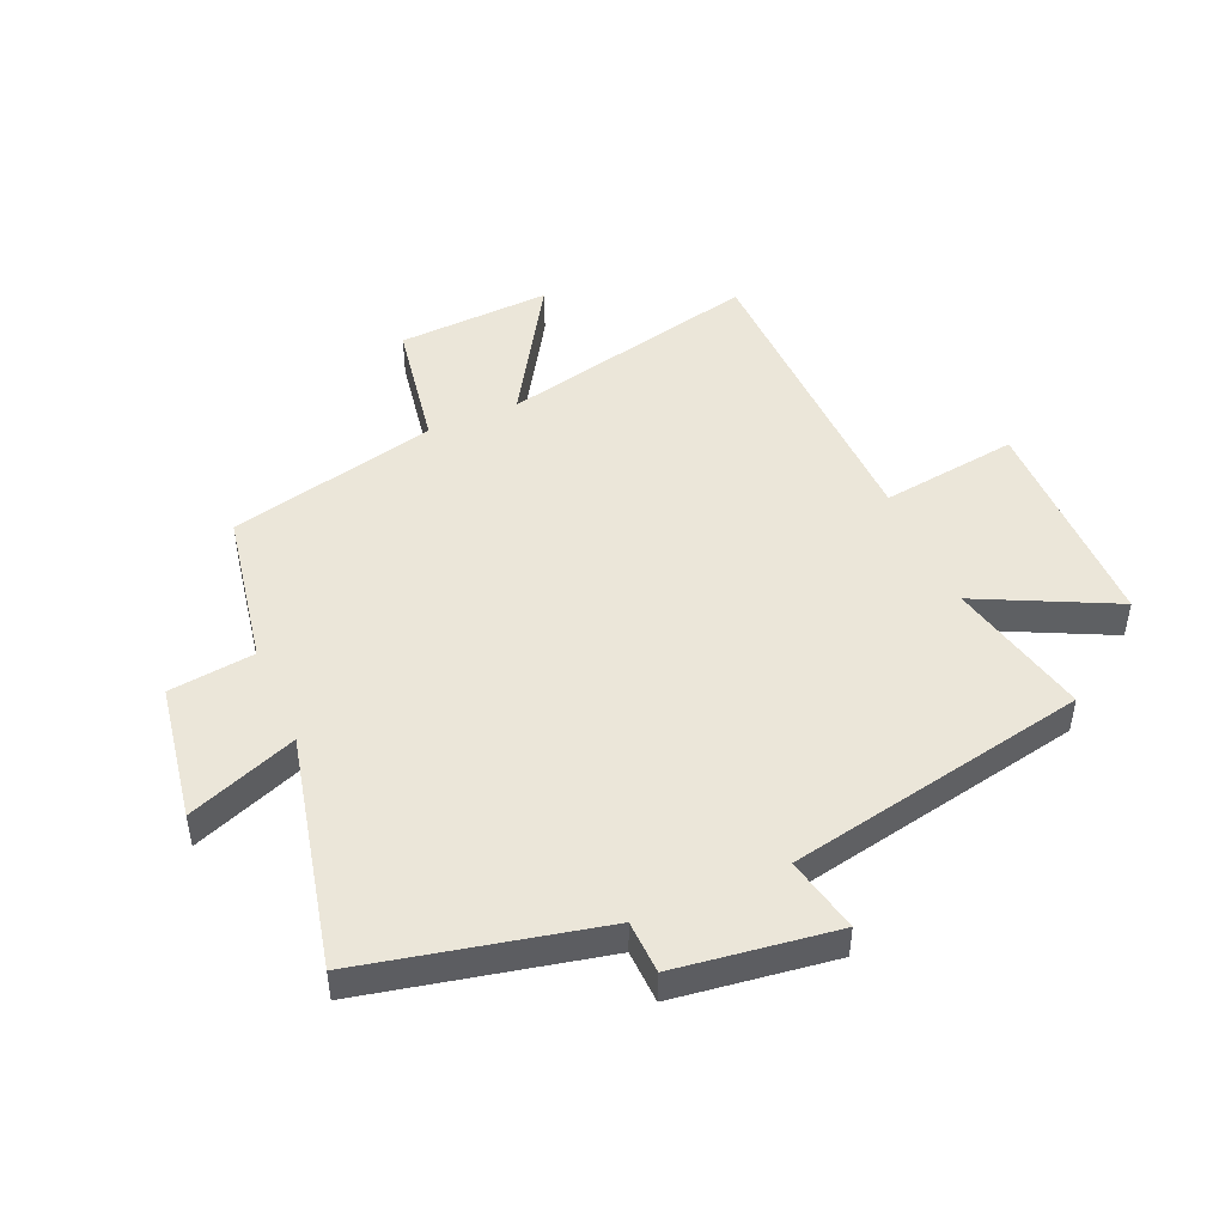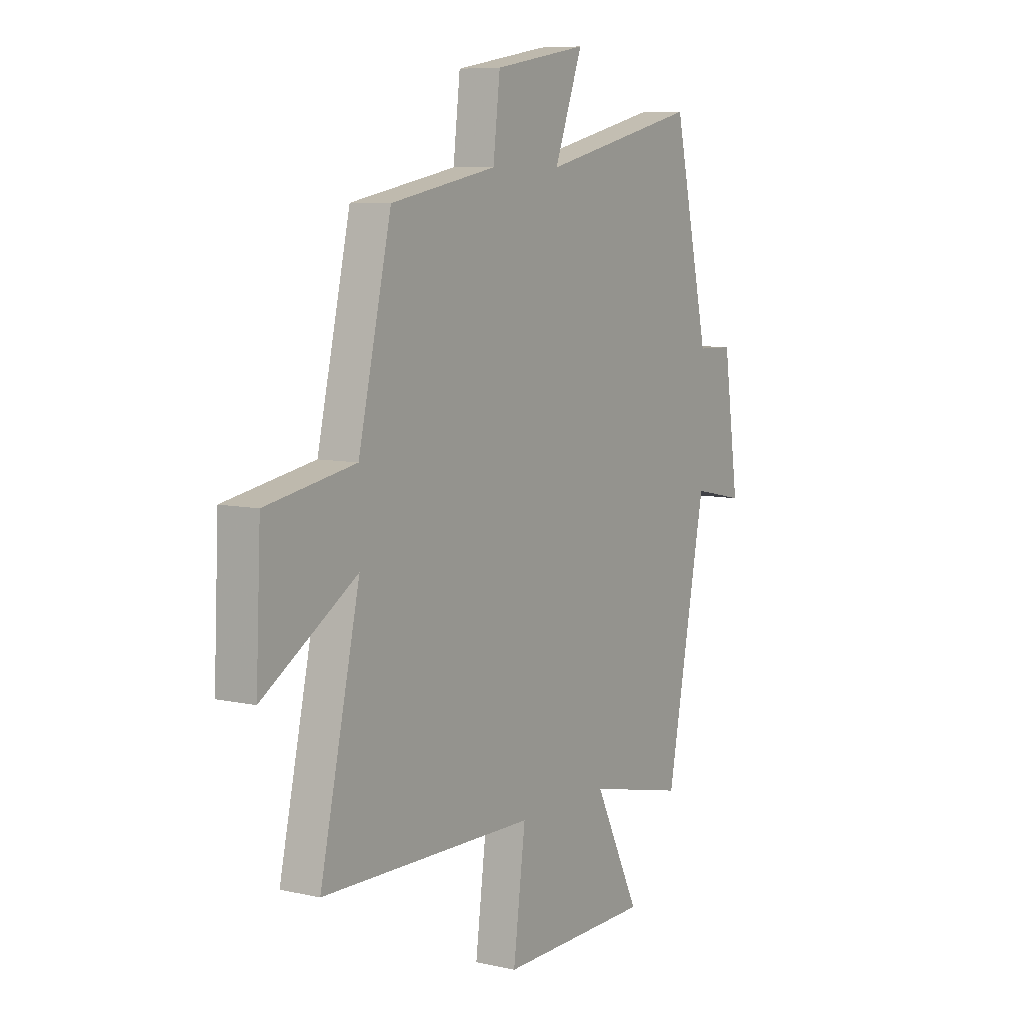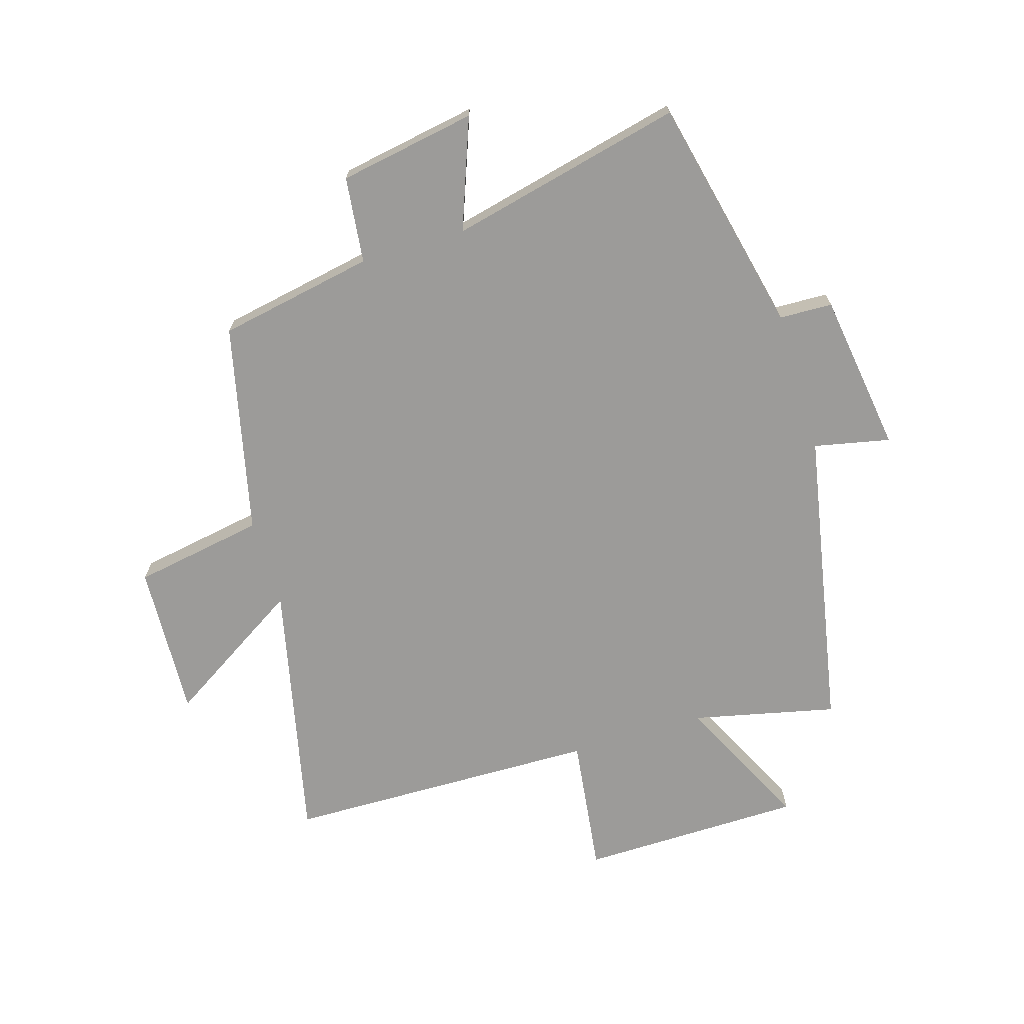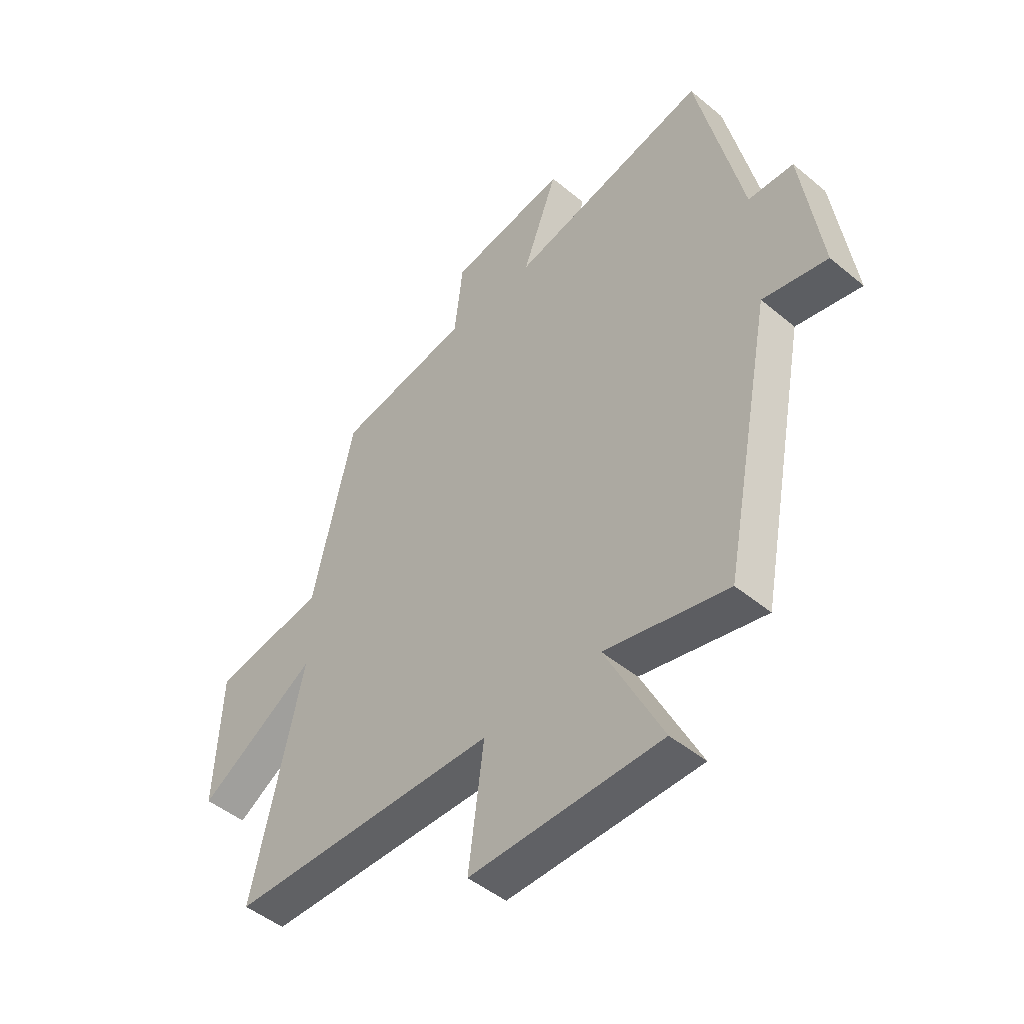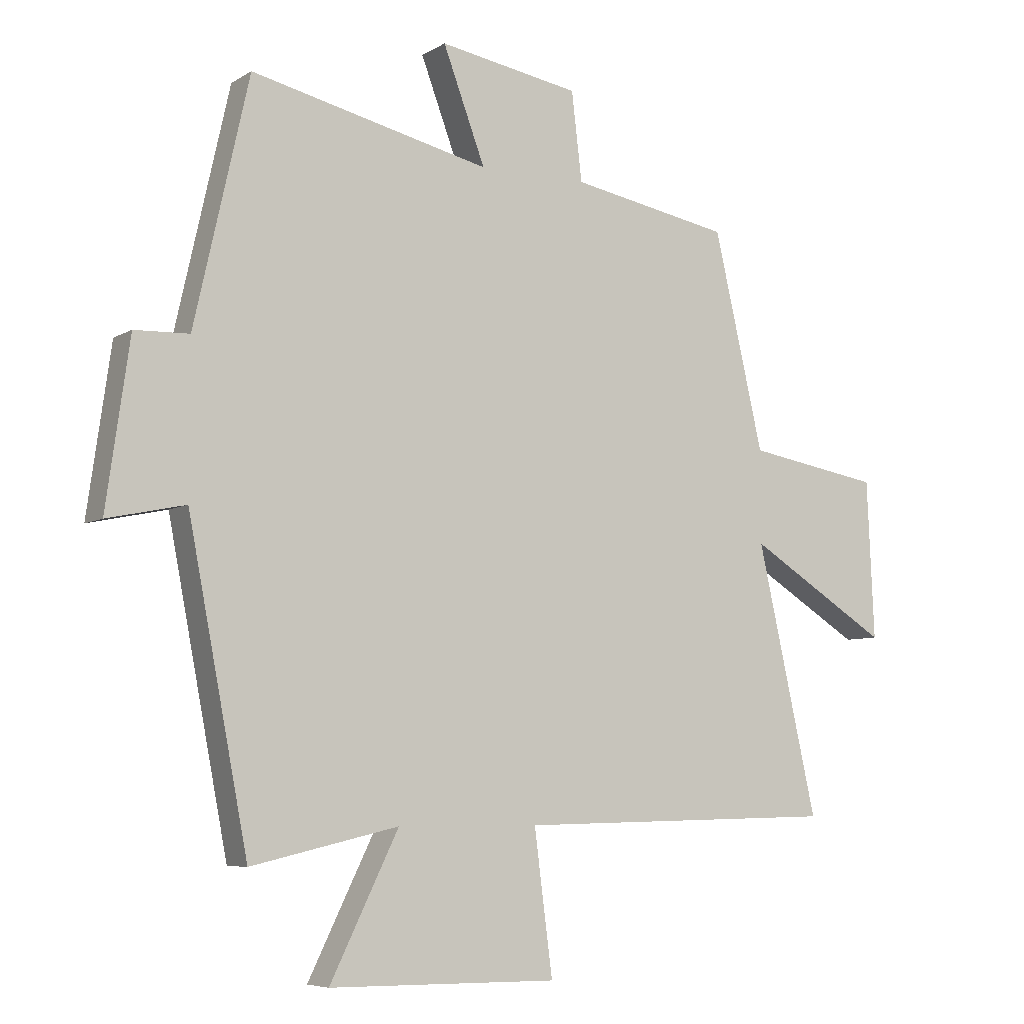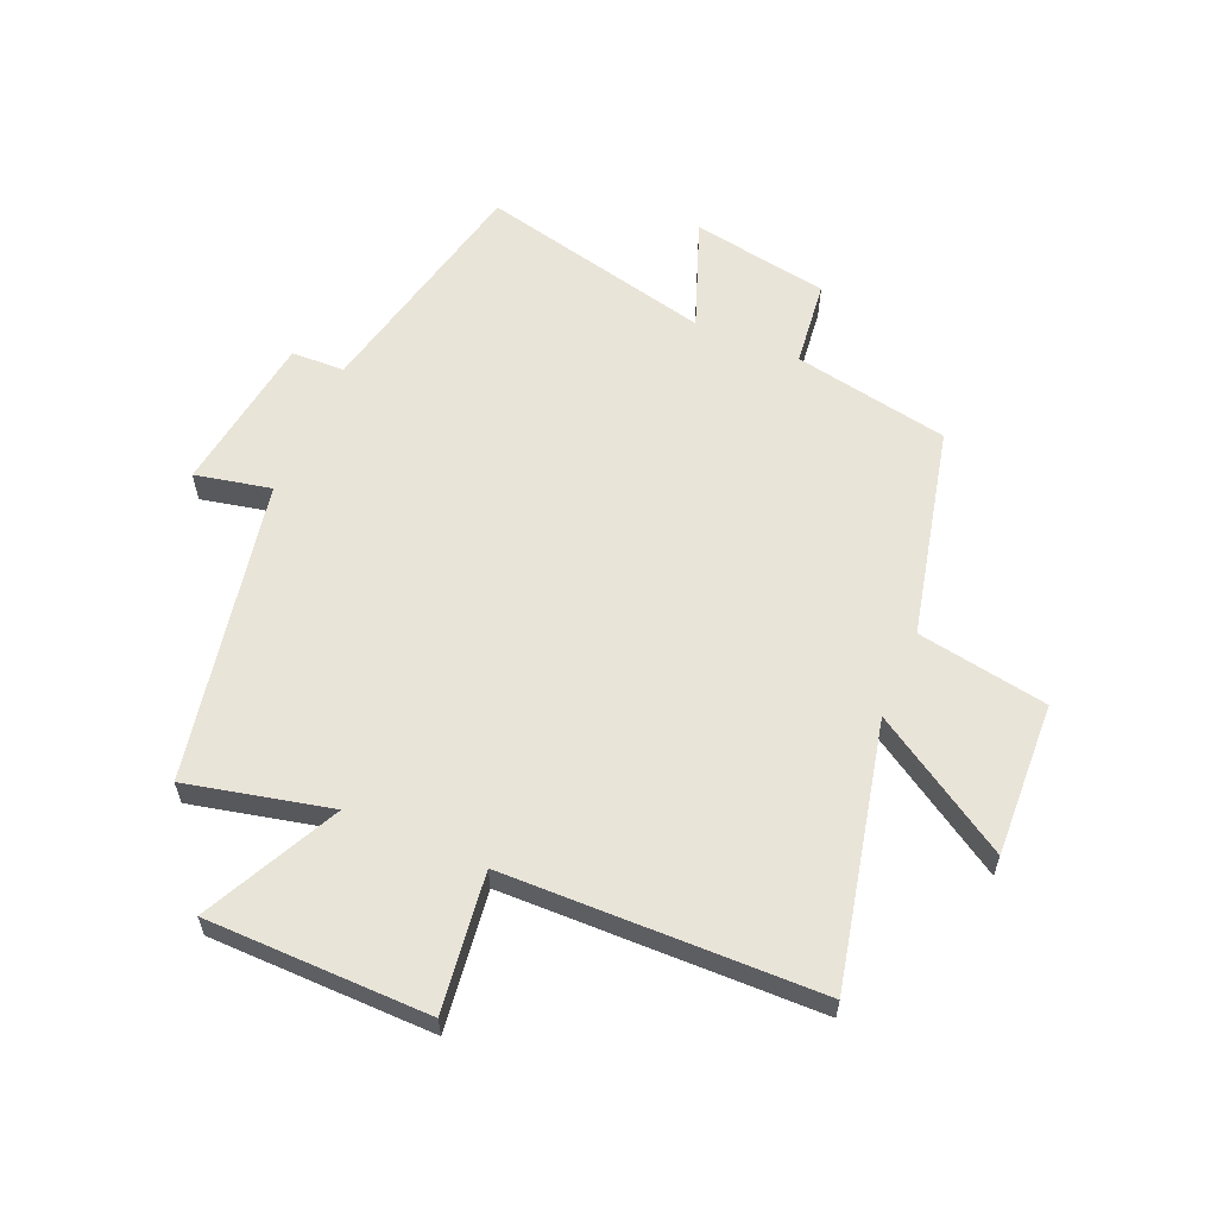
<metadata>
{"format":"obj","ext":"obj","renderer":"f3d","projection":"perspective","resolution":1024,"background":"white","views":[{"elev":47.6,"azim":66.3,"up":"+Y"},{"elev":7.9,"azim":-57.7,"up":"+Z"},{"elev":-69.9,"azim":17.0,"up":"+Y"},{"elev":-47.7,"azim":47.0,"up":"+Z"},{"elev":-6.5,"azim":149.0,"up":"+Z"},{"elev":59.9,"azim":-156.8,"up":"+Y"}]}
</metadata>
<code>
v -0.598 0.07 -0.489
v -0.5 0.07 -0.052
v -0.731 0.07 -0.196
v -0.719 0.07 0.062
v -0.5 0.07 0.1
v -0.419 0.07 0.451
v -0.158 0.07 0.5
v -0.141 0.07 0.644
v 0.089 0.07 0.684
v 0.02 0.07 0.5
v 0.411 0.07 0.591
v 0.5 0.07 0.195
v 0.589 0.07 0.192
v 0.627 0.07 -0.076
v 0.5 0.07 -0.049
v 0.402 0.07 -0.555
v 0.161 0.07 -0.5
v 0.273 0.07 -0.727
v -0.101 0.07 -0.731
v -0.071 0.07 -0.5
v -0.598 0 -0.489
v -0.5 0 -0.052
v -0.731 0 -0.196
v -0.719 0 0.062
v -0.5 0 0.1
v -0.419 0 0.451
v -0.158 0 0.5
v -0.141 0 0.644
v 0.089 0 0.684
v 0.02 0 0.5
v 0.411 0 0.591
v 0.5 0 0.195
v 0.589 0 0.192
v 0.627 0 -0.076
v 0.5 0 -0.049
v 0.402 0 -0.555
v 0.161 0 -0.5
v 0.273 0 -0.727
v -0.101 0 -0.731
v -0.071 0 -0.5
f 17 18 19 20
f 17 20 1 2
f 15 16 17 2
f 12 13 14 15
f 12 15 2
f 11 12 2
f 10 11 2
f 7 8 9 10
f 7 10 2
f 6 7 2
f 5 6 2
f 2 3 4 5
f 40 39 38 37
f 22 21 40 37
f 22 37 36 35
f 35 34 33 32
f 22 35 32
f 22 32 31
f 22 31 30
f 30 29 28 27
f 22 30 27
f 22 27 26
f 22 26 25
f 25 24 23 22
f 1 21 22 2
f 2 22 23 3
f 3 23 24 4
f 4 24 25 5
f 5 25 26 6
f 6 26 27 7
f 7 27 28 8
f 8 28 29 9
f 9 29 30 10
f 10 30 31 11
f 11 31 32 12
f 12 32 33 13
f 13 33 34 14
f 14 34 35 15
f 15 35 36 16
f 16 36 37 17
f 17 37 38 18
f 18 38 39 19
f 19 39 40 20
f 20 40 21 1

</code>
